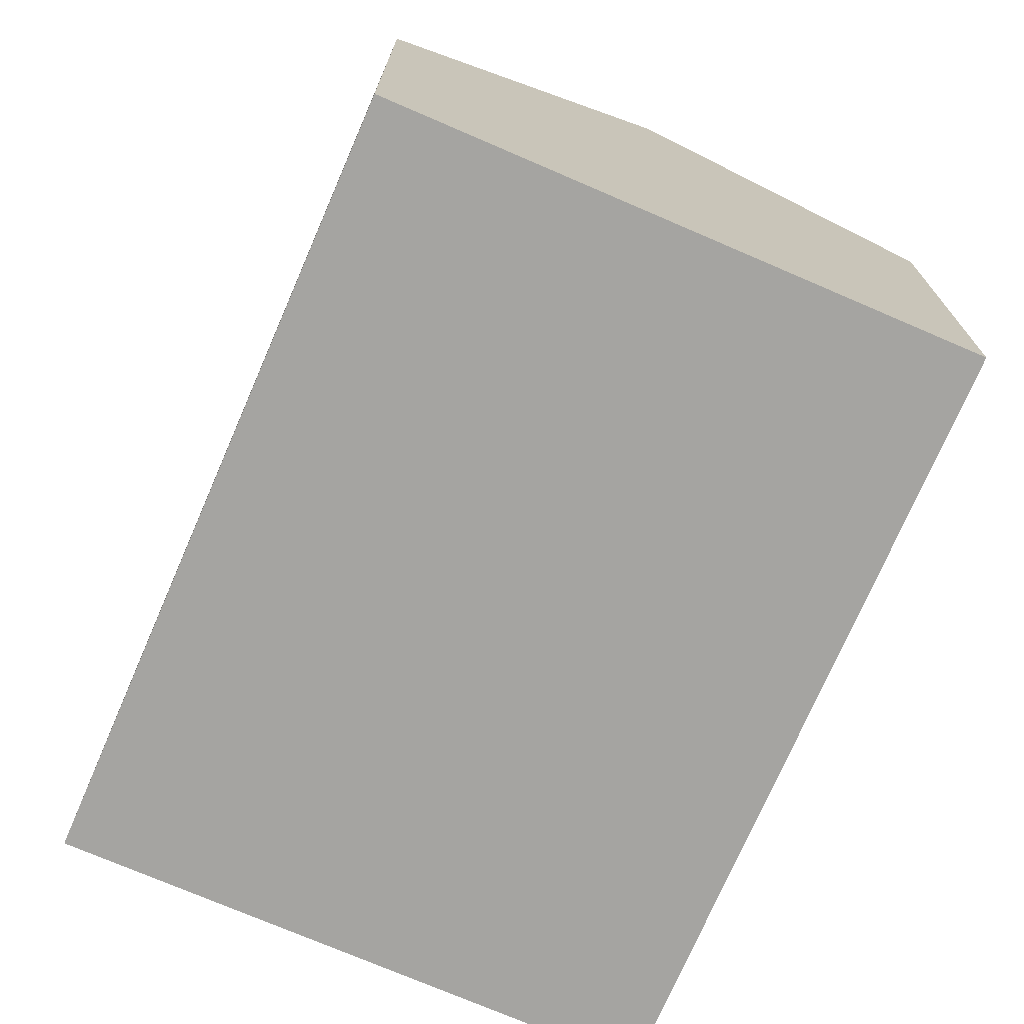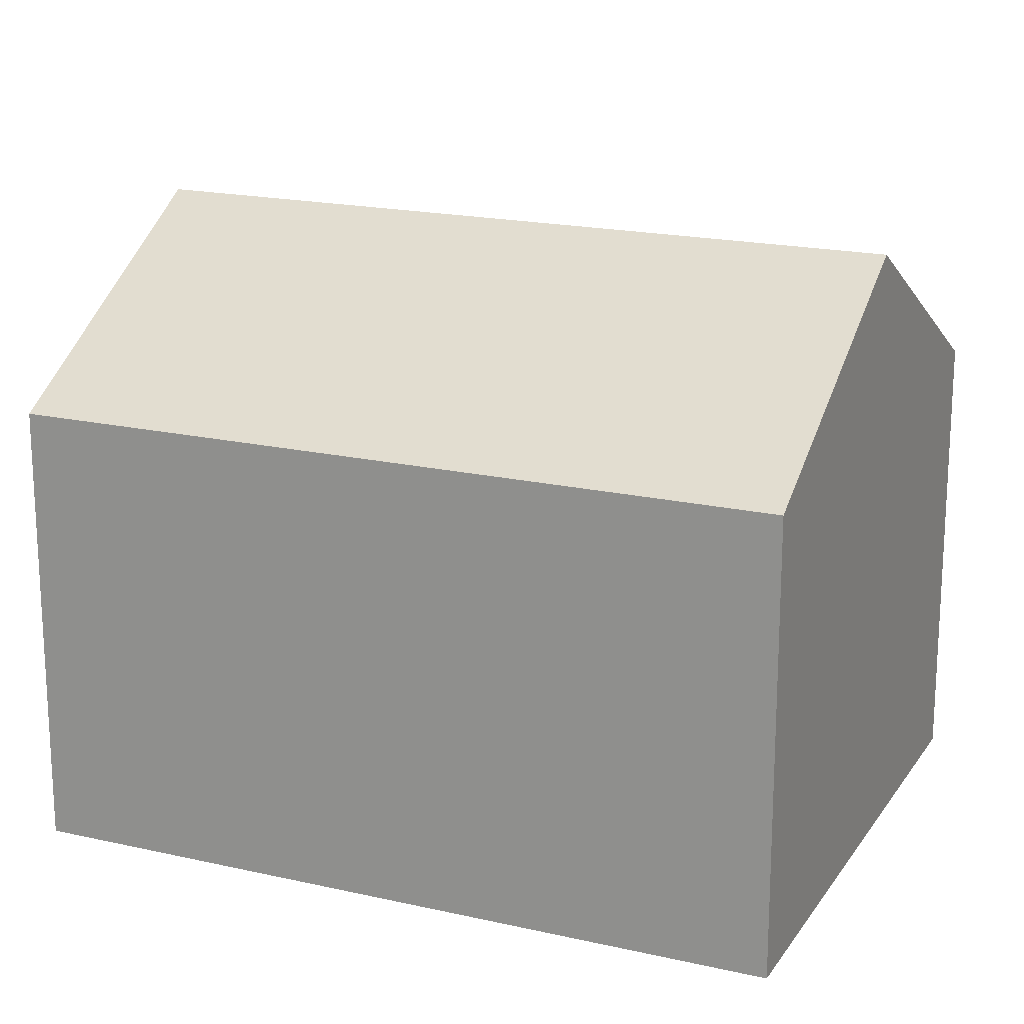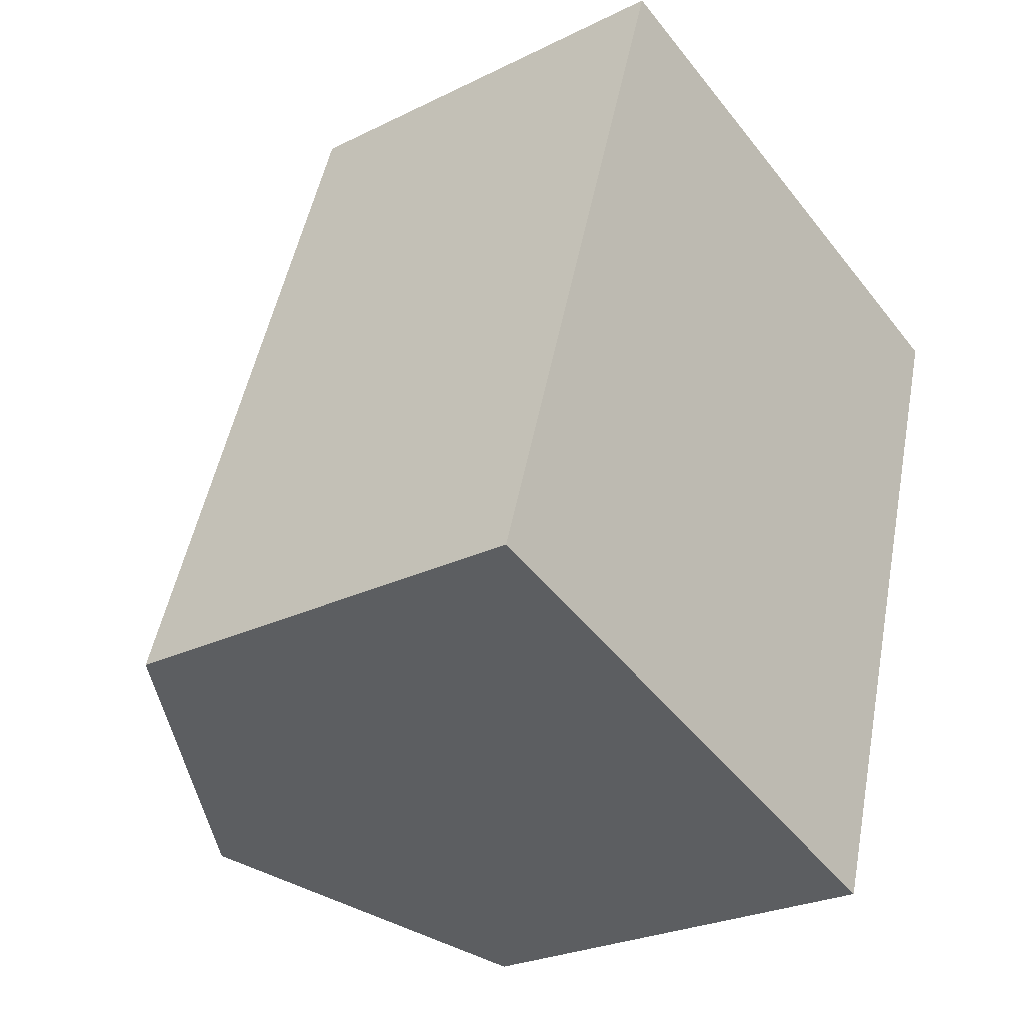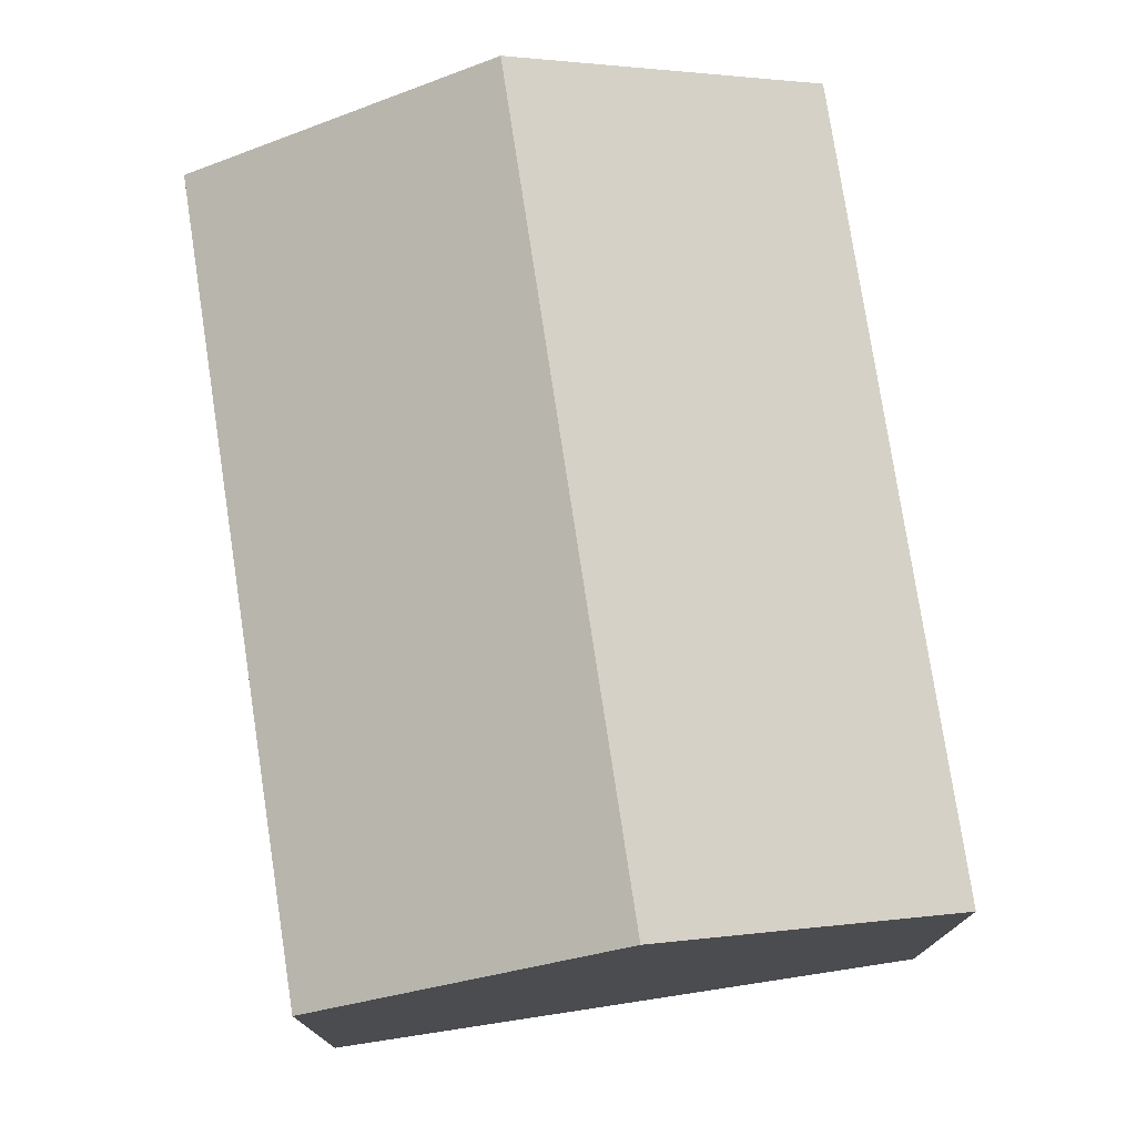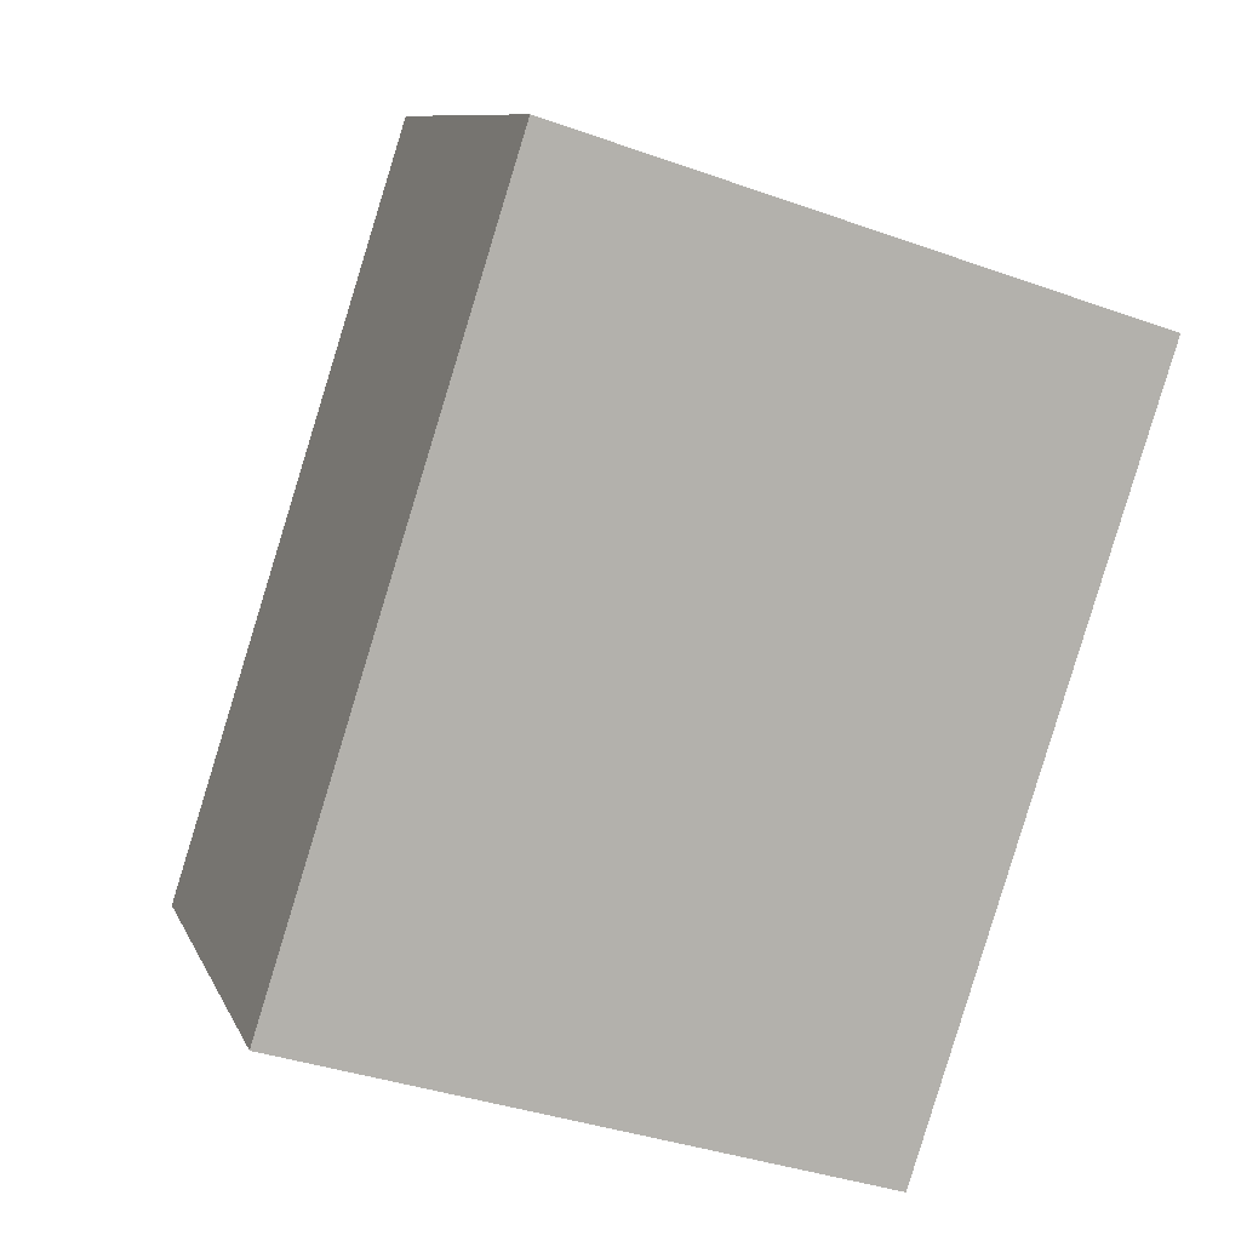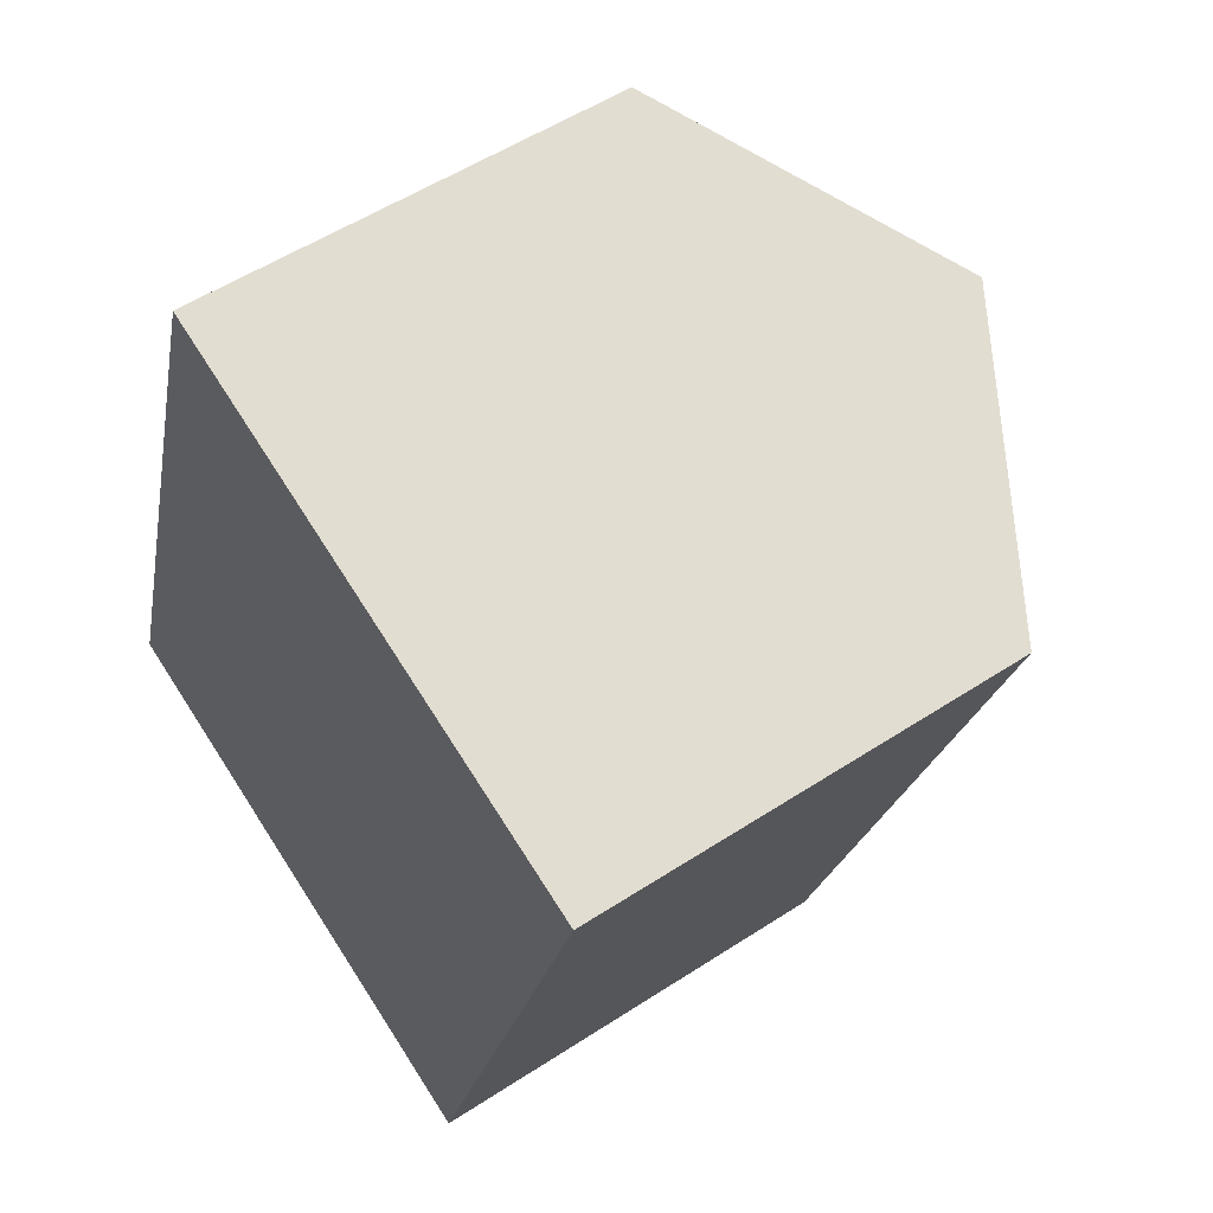
<metadata>
{"format":"obj","ext":"obj","renderer":"f3d","projection":"perspective","resolution":1024,"background":"white","views":[{"elev":-73.4,"azim":174.4,"up":"+Y"},{"elev":18.7,"azim":131.4,"up":"+Y"},{"elev":-25.9,"azim":-51.8,"up":"+Z"},{"elev":76.9,"azim":-170.9,"up":"+Y"},{"elev":9.8,"azim":-16.6,"up":"+Z"},{"elev":53.9,"azim":55.2,"up":"+Z"}]}
</metadata>
<code>
v  8.912 7.088 -2.853
v  8.163 9.726 10.15
v  12.62 7.088 8.725
v  4.456 9.726 -1.427
v  0 7.088 4.34e-16
v  3.707 7.088 11.58
v  3.707 -7.09e-16 11.58
v  8.163 -6.216e-16 10.15
v  12.62 -5.343e-16 8.725
v  8.912 1.747e-16 -2.853
v  0 0 0
v  4.456 8.738e-17 -1.427
g defaultobject
f 1 2 3
f 2 1 4
f 5 2 4
f 2 5 6
f 7 2 6
f 2 7 3
f 3 7 8
f 3 8 9
f 9 1 3
f 1 9 10
f 10 4 1
f 4 10 5
f 5 10 11
f 11 10 12
f 11 6 5
f 6 11 7
f 8 10 9
f 10 8 7
f 10 7 11
f 10 11 12

</code>
